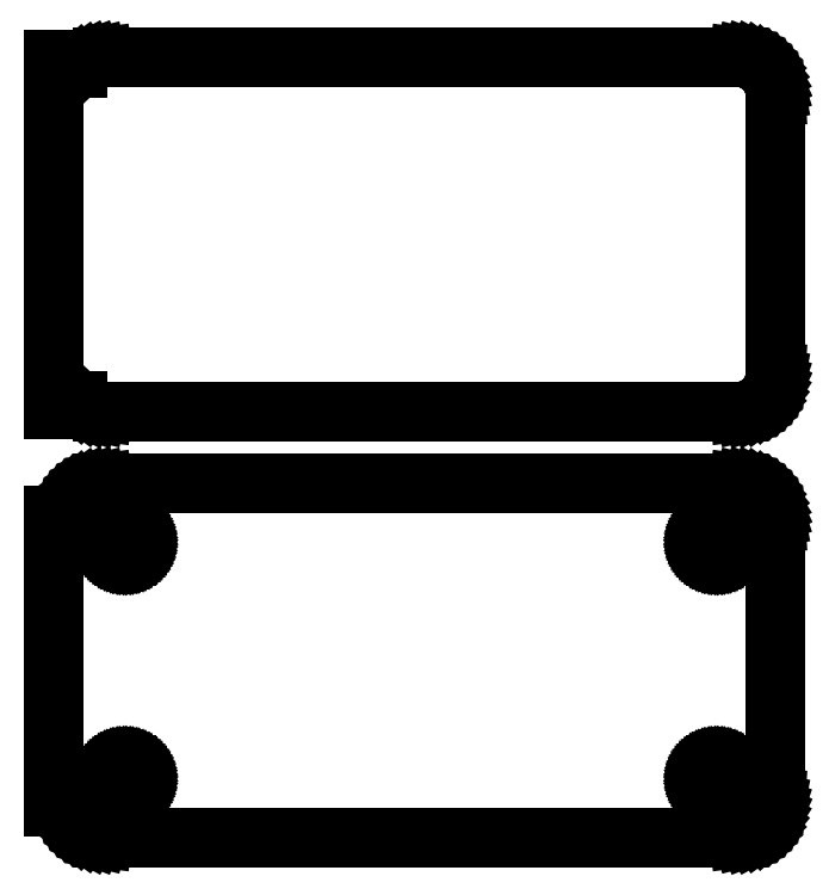
<metadata>
{"format":"dxf","ext":"dxf","renderer":"ezdxf+matplotlib","layout":"modelspace","background":"white","min_lineweight":24,"dpi":150}
</metadata>
<code>
0
SECTION
2
ENTITIES
0
LINE
8
0
10
40.94
20
85.59
11
41.55
21
85.74
0
LINE
8
0
10
41.55
20
85.74
11
42.13
21
85.98
0
LINE
8
0
10
42.13
20
85.98
11
42.68
21
86.28
0
LINE
8
0
10
42.68
20
86.28
11
43.19
21
86.65
0
LINE
8
0
10
43.19
20
86.65
11
43.64
21
87.08
0
LINE
8
0
10
43.64
20
87.08
11
44.05
21
87.56
0
LINE
8
0
10
44.05
20
87.56
11
44.38
21
88.09
0
LINE
8
0
10
44.38
20
88.09
11
44.65
21
88.66
0
LINE
8
0
10
44.65
20
88.66
11
44.84
21
89.26
0
LINE
8
0
10
44.84
20
89.26
11
44.96
21
89.87
0
LINE
8
0
10
44.96
20
89.87
11
45
21
90.5
0
LINE
8
0
10
45
20
90.5
11
45
21
125.5
0
LINE
8
0
10
45
20
125.5
11
44.96
21
126.1
0
LINE
8
0
10
44.96
20
126.1
11
44.84
21
126.7
0
LINE
8
0
10
44.84
20
126.7
11
44.65
21
127.3
0
LINE
8
0
10
44.65
20
127.3
11
44.38
21
127.9
0
LINE
8
0
10
44.38
20
127.9
11
44.05
21
128.4
0
LINE
8
0
10
44.05
20
128.4
11
43.64
21
128.9
0
LINE
8
0
10
43.64
20
128.9
11
43.19
21
129.4
0
LINE
8
0
10
43.19
20
129.4
11
42.68
21
129.7
0
LINE
8
0
10
42.68
20
129.7
11
42.13
21
130
0
LINE
8
0
10
42.13
20
130
11
41.55
21
130.3
0
LINE
8
0
10
41.55
20
130.3
11
40.94
21
130.4
0
LINE
8
0
10
40.94
20
130.4
11
40.31
21
130.5
0
LINE
8
0
10
40.31
20
130.5
11
-40.31
21
130.5
0
LINE
8
0
10
-40.31
20
130.5
11
-40.94
21
130.4
0
LINE
8
0
10
-40.94
20
130.4
11
-41.55
21
130.3
0
LINE
8
0
10
-41.55
20
130.3
11
-42.13
21
130
0
LINE
8
0
10
-42.13
20
130
11
-42.68
21
129.7
0
LINE
8
0
10
-42.68
20
129.7
11
-43.19
21
129.4
0
LINE
8
0
10
-43.19
20
129.4
11
-43.5
21
129.1
0
LINE
8
0
10
-43.5
20
129.1
11
-43.5
21
130.1
0
LINE
8
0
10
-43.5
20
130.1
11
-46.5
21
130.1
0
LINE
8
0
10
-46.5
20
130.1
11
-46.5
21
85.89
0
LINE
8
0
10
-46.5
20
85.89
11
-43.5
21
85.89
0
LINE
8
0
10
-43.5
20
85.89
11
-43.5
21
86.94
0
LINE
8
0
10
-43.5
20
86.94
11
-43.19
21
86.65
0
LINE
8
0
10
-43.19
20
86.65
11
-42.68
21
86.28
0
LINE
8
0
10
-42.68
20
86.28
11
-42.13
21
85.98
0
LINE
8
0
10
-42.13
20
85.98
11
-41.55
21
85.74
0
LINE
8
0
10
-41.55
20
85.74
11
-40.94
21
85.59
0
LINE
8
0
10
-40.94
20
85.59
11
-40.31
21
85.51
0
LINE
8
0
10
-40.31
20
85.51
11
40.31
21
85.51
0
LINE
8
0
10
40.31
20
85.51
11
40.94
21
85.59
0
LINE
8
0
10
40.94
20
31.59
11
41.55
21
31.74
0
LINE
8
0
10
41.55
20
31.74
11
42.13
21
31.98
0
LINE
8
0
10
42.13
20
31.98
11
42.68
21
32.28
0
LINE
8
0
10
42.68
20
32.28
11
43.19
21
32.65
0
LINE
8
0
10
43.19
20
32.65
11
43.64
21
33.08
0
LINE
8
0
10
43.64
20
33.08
11
44.05
21
33.56
0
LINE
8
0
10
44.05
20
33.56
11
44.38
21
34.09
0
LINE
8
0
10
44.38
20
34.09
11
44.65
21
34.66
0
LINE
8
0
10
44.65
20
34.66
11
44.84
21
35.26
0
LINE
8
0
10
44.84
20
35.26
11
44.96
21
35.87
0
LINE
8
0
10
44.96
20
35.87
11
45
21
36.5
0
LINE
8
0
10
45
20
36.5
11
45
21
71.5
0
LINE
8
0
10
45
20
71.5
11
44.96
21
72.13
0
LINE
8
0
10
44.96
20
72.13
11
44.84
21
72.74
0
LINE
8
0
10
44.84
20
72.74
11
44.65
21
73.34
0
LINE
8
0
10
44.65
20
73.34
11
44.38
21
73.91
0
LINE
8
0
10
44.38
20
73.91
11
44.05
21
74.44
0
LINE
8
0
10
44.05
20
74.44
11
43.64
21
74.92
0
LINE
8
0
10
43.64
20
74.92
11
43.19
21
75.35
0
LINE
8
0
10
43.19
20
75.35
11
42.68
21
75.72
0
LINE
8
0
10
42.68
20
75.72
11
42.13
21
76.02
0
LINE
8
0
10
42.13
20
76.02
11
41.55
21
76.26
0
LINE
8
0
10
41.55
20
76.26
11
40.94
21
76.41
0
LINE
8
0
10
40.94
20
76.41
11
40.31
21
76.49
0
LINE
8
0
10
40.31
20
76.49
11
-40.31
21
76.49
0
LINE
8
0
10
-40.31
20
76.49
11
-40.94
21
76.41
0
LINE
8
0
10
-40.94
20
76.41
11
-41.55
21
76.26
0
LINE
8
0
10
-41.55
20
76.26
11
-42.13
21
76.02
0
LINE
8
0
10
-42.13
20
76.02
11
-42.68
21
75.72
0
LINE
8
0
10
-42.68
20
75.72
11
-43.19
21
75.35
0
LINE
8
0
10
-43.19
20
75.35
11
-43.64
21
74.92
0
LINE
8
0
10
-43.64
20
74.92
11
-44.05
21
74.44
0
LINE
8
0
10
-44.05
20
74.44
11
-44.38
21
73.91
0
LINE
8
0
10
-44.38
20
73.91
11
-44.65
21
73.34
0
LINE
8
0
10
-44.65
20
73.34
11
-44.84
21
72.74
0
LINE
8
0
10
-44.84
20
72.74
11
-44.9
21
72.44
0
LINE
8
0
10
-44.9
20
72.44
11
-46.5
21
72.44
0
LINE
8
0
10
-46.5
20
72.44
11
-46.5
21
35.56
0
LINE
8
0
10
-46.5
20
35.56
11
-44.9
21
35.56
0
LINE
8
0
10
-44.9
20
35.56
11
-44.84
21
35.26
0
LINE
8
0
10
-44.84
20
35.26
11
-44.65
21
34.66
0
LINE
8
0
10
-44.65
20
34.66
11
-44.38
21
34.09
0
LINE
8
0
10
-44.38
20
34.09
11
-44.05
21
33.56
0
LINE
8
0
10
-44.05
20
33.56
11
-43.64
21
33.08
0
LINE
8
0
10
-43.64
20
33.08
11
-43.19
21
32.65
0
LINE
8
0
10
-43.19
20
32.65
11
-42.68
21
32.28
0
LINE
8
0
10
-42.68
20
32.28
11
-42.13
21
31.98
0
LINE
8
0
10
-42.13
20
31.98
11
-41.55
21
31.74
0
LINE
8
0
10
-41.55
20
31.74
11
-40.94
21
31.59
0
LINE
8
0
10
-40.94
20
31.59
11
-40.31
21
31.51
0
LINE
8
0
10
-40.31
20
31.51
11
40.31
21
31.51
0
LINE
8
0
10
40.31
20
31.51
11
40.94
21
31.59
0
LINE
8
0
10
37.39
20
67.2
11
37.16
21
67.23
0
LINE
8
0
10
37.16
20
67.23
11
36.94
21
67.29
0
LINE
8
0
10
36.94
20
67.29
11
36.73
21
67.37
0
LINE
8
0
10
36.73
20
67.37
11
36.54
21
67.48
0
LINE
8
0
10
36.54
20
67.48
11
36.35
21
67.61
0
LINE
8
0
10
36.35
20
67.61
11
36.19
21
67.77
0
LINE
8
0
10
36.19
20
67.77
11
36.04
21
67.94
0
LINE
8
0
10
36.04
20
67.94
11
35.92
21
68.13
0
LINE
8
0
10
35.92
20
68.13
11
35.83
21
68.34
0
LINE
8
0
10
35.83
20
68.34
11
35.76
21
68.55
0
LINE
8
0
10
35.76
20
68.55
11
35.71
21
68.77
0
LINE
8
0
10
35.71
20
68.77
11
35.7
21
69
0
LINE
8
0
10
35.7
20
69
11
35.71
21
69.23
0
LINE
8
0
10
35.71
20
69.23
11
35.76
21
69.45
0
LINE
8
0
10
35.76
20
69.45
11
35.83
21
69.66
0
LINE
8
0
10
35.83
20
69.66
11
35.92
21
69.87
0
LINE
8
0
10
35.92
20
69.87
11
36.04
21
70.06
0
LINE
8
0
10
36.04
20
70.06
11
36.19
21
70.23
0
LINE
8
0
10
36.19
20
70.23
11
36.35
21
70.39
0
LINE
8
0
10
36.35
20
70.39
11
36.54
21
70.52
0
LINE
8
0
10
36.54
20
70.52
11
36.73
21
70.63
0
LINE
8
0
10
36.73
20
70.63
11
36.94
21
70.71
0
LINE
8
0
10
36.94
20
70.71
11
37.16
21
70.77
0
LINE
8
0
10
37.16
20
70.77
11
37.39
21
70.8
0
LINE
8
0
10
37.39
20
70.8
11
37.61
21
70.8
0
LINE
8
0
10
37.61
20
70.8
11
37.84
21
70.77
0
LINE
8
0
10
37.84
20
70.77
11
38.06
21
70.71
0
LINE
8
0
10
38.06
20
70.71
11
38.27
21
70.63
0
LINE
8
0
10
38.27
20
70.63
11
38.46
21
70.52
0
LINE
8
0
10
38.46
20
70.52
11
38.65
21
70.39
0
LINE
8
0
10
38.65
20
70.39
11
38.81
21
70.23
0
LINE
8
0
10
38.81
20
70.23
11
38.96
21
70.06
0
LINE
8
0
10
38.96
20
70.06
11
39.08
21
69.87
0
LINE
8
0
10
39.08
20
69.87
11
39.17
21
69.66
0
LINE
8
0
10
39.17
20
69.66
11
39.24
21
69.45
0
LINE
8
0
10
39.24
20
69.45
11
39.29
21
69.23
0
LINE
8
0
10
39.29
20
69.23
11
39.3
21
69
0
LINE
8
0
10
39.3
20
69
11
39.29
21
68.77
0
LINE
8
0
10
39.29
20
68.77
11
39.24
21
68.55
0
LINE
8
0
10
39.24
20
68.55
11
39.17
21
68.34
0
LINE
8
0
10
39.17
20
68.34
11
39.08
21
68.13
0
LINE
8
0
10
39.08
20
68.13
11
38.96
21
67.94
0
LINE
8
0
10
38.96
20
67.94
11
38.81
21
67.77
0
LINE
8
0
10
38.81
20
67.77
11
38.65
21
67.61
0
LINE
8
0
10
38.65
20
67.61
11
38.46
21
67.48
0
LINE
8
0
10
38.46
20
67.48
11
38.27
21
67.37
0
LINE
8
0
10
38.27
20
67.37
11
38.06
21
67.29
0
LINE
8
0
10
38.06
20
67.29
11
37.84
21
67.23
0
LINE
8
0
10
37.84
20
67.23
11
37.61
21
67.2
0
LINE
8
0
10
37.61
20
67.2
11
37.39
21
67.2
0
LINE
8
0
10
-37.61
20
67.2
11
-37.84
21
67.23
0
LINE
8
0
10
-37.84
20
67.23
11
-38.06
21
67.29
0
LINE
8
0
10
-38.06
20
67.29
11
-38.27
21
67.37
0
LINE
8
0
10
-38.27
20
67.37
11
-38.46
21
67.48
0
LINE
8
0
10
-38.46
20
67.48
11
-38.65
21
67.61
0
LINE
8
0
10
-38.65
20
67.61
11
-38.81
21
67.77
0
LINE
8
0
10
-38.81
20
67.77
11
-38.96
21
67.94
0
LINE
8
0
10
-38.96
20
67.94
11
-39.08
21
68.13
0
LINE
8
0
10
-39.08
20
68.13
11
-39.17
21
68.34
0
LINE
8
0
10
-39.17
20
68.34
11
-39.24
21
68.55
0
LINE
8
0
10
-39.24
20
68.55
11
-39.29
21
68.77
0
LINE
8
0
10
-39.29
20
68.77
11
-39.3
21
69
0
LINE
8
0
10
-39.3
20
69
11
-39.29
21
69.23
0
LINE
8
0
10
-39.29
20
69.23
11
-39.24
21
69.45
0
LINE
8
0
10
-39.24
20
69.45
11
-39.17
21
69.66
0
LINE
8
0
10
-39.17
20
69.66
11
-39.08
21
69.87
0
LINE
8
0
10
-39.08
20
69.87
11
-38.96
21
70.06
0
LINE
8
0
10
-38.96
20
70.06
11
-38.81
21
70.23
0
LINE
8
0
10
-38.81
20
70.23
11
-38.65
21
70.39
0
LINE
8
0
10
-38.65
20
70.39
11
-38.46
21
70.52
0
LINE
8
0
10
-38.46
20
70.52
11
-38.27
21
70.63
0
LINE
8
0
10
-38.27
20
70.63
11
-38.06
21
70.71
0
LINE
8
0
10
-38.06
20
70.71
11
-37.84
21
70.77
0
LINE
8
0
10
-37.84
20
70.77
11
-37.61
21
70.8
0
LINE
8
0
10
-37.61
20
70.8
11
-37.39
21
70.8
0
LINE
8
0
10
-37.39
20
70.8
11
-37.16
21
70.77
0
LINE
8
0
10
-37.16
20
70.77
11
-36.94
21
70.71
0
LINE
8
0
10
-36.94
20
70.71
11
-36.73
21
70.63
0
LINE
8
0
10
-36.73
20
70.63
11
-36.54
21
70.52
0
LINE
8
0
10
-36.54
20
70.52
11
-36.35
21
70.39
0
LINE
8
0
10
-36.35
20
70.39
11
-36.19
21
70.23
0
LINE
8
0
10
-36.19
20
70.23
11
-36.04
21
70.06
0
LINE
8
0
10
-36.04
20
70.06
11
-35.92
21
69.87
0
LINE
8
0
10
-35.92
20
69.87
11
-35.83
21
69.66
0
LINE
8
0
10
-35.83
20
69.66
11
-35.76
21
69.45
0
LINE
8
0
10
-35.76
20
69.45
11
-35.71
21
69.23
0
LINE
8
0
10
-35.71
20
69.23
11
-35.7
21
69
0
LINE
8
0
10
-35.7
20
69
11
-35.71
21
68.77
0
LINE
8
0
10
-35.71
20
68.77
11
-35.76
21
68.55
0
LINE
8
0
10
-35.76
20
68.55
11
-35.83
21
68.34
0
LINE
8
0
10
-35.83
20
68.34
11
-35.92
21
68.13
0
LINE
8
0
10
-35.92
20
68.13
11
-36.04
21
67.94
0
LINE
8
0
10
-36.04
20
67.94
11
-36.19
21
67.77
0
LINE
8
0
10
-36.19
20
67.77
11
-36.35
21
67.61
0
LINE
8
0
10
-36.35
20
67.61
11
-36.54
21
67.48
0
LINE
8
0
10
-36.54
20
67.48
11
-36.73
21
67.37
0
LINE
8
0
10
-36.73
20
67.37
11
-36.94
21
67.29
0
LINE
8
0
10
-36.94
20
67.29
11
-37.16
21
67.23
0
LINE
8
0
10
-37.16
20
67.23
11
-37.39
21
67.2
0
LINE
8
0
10
-37.39
20
67.2
11
-37.61
21
67.2
0
LINE
8
0
10
37.39
20
37.2
11
37.16
21
37.23
0
LINE
8
0
10
37.16
20
37.23
11
36.94
21
37.29
0
LINE
8
0
10
36.94
20
37.29
11
36.73
21
37.37
0
LINE
8
0
10
36.73
20
37.37
11
36.54
21
37.48
0
LINE
8
0
10
36.54
20
37.48
11
36.35
21
37.61
0
LINE
8
0
10
36.35
20
37.61
11
36.19
21
37.77
0
LINE
8
0
10
36.19
20
37.77
11
36.04
21
37.94
0
LINE
8
0
10
36.04
20
37.94
11
35.92
21
38.13
0
LINE
8
0
10
35.92
20
38.13
11
35.83
21
38.34
0
LINE
8
0
10
35.83
20
38.34
11
35.76
21
38.55
0
LINE
8
0
10
35.76
20
38.55
11
35.71
21
38.77
0
LINE
8
0
10
35.71
20
38.77
11
35.7
21
39
0
LINE
8
0
10
35.7
20
39
11
35.71
21
39.23
0
LINE
8
0
10
35.71
20
39.23
11
35.76
21
39.45
0
LINE
8
0
10
35.76
20
39.45
11
35.83
21
39.66
0
LINE
8
0
10
35.83
20
39.66
11
35.92
21
39.87
0
LINE
8
0
10
35.92
20
39.87
11
36.04
21
40.06
0
LINE
8
0
10
36.04
20
40.06
11
36.19
21
40.23
0
LINE
8
0
10
36.19
20
40.23
11
36.35
21
40.39
0
LINE
8
0
10
36.35
20
40.39
11
36.54
21
40.52
0
LINE
8
0
10
36.54
20
40.52
11
36.73
21
40.63
0
LINE
8
0
10
36.73
20
40.63
11
36.94
21
40.71
0
LINE
8
0
10
36.94
20
40.71
11
37.16
21
40.77
0
LINE
8
0
10
37.16
20
40.77
11
37.39
21
40.8
0
LINE
8
0
10
37.39
20
40.8
11
37.61
21
40.8
0
LINE
8
0
10
37.61
20
40.8
11
37.84
21
40.77
0
LINE
8
0
10
37.84
20
40.77
11
38.06
21
40.71
0
LINE
8
0
10
38.06
20
40.71
11
38.27
21
40.63
0
LINE
8
0
10
38.27
20
40.63
11
38.46
21
40.52
0
LINE
8
0
10
38.46
20
40.52
11
38.65
21
40.39
0
LINE
8
0
10
38.65
20
40.39
11
38.81
21
40.23
0
LINE
8
0
10
38.81
20
40.23
11
38.96
21
40.06
0
LINE
8
0
10
38.96
20
40.06
11
39.08
21
39.87
0
LINE
8
0
10
39.08
20
39.87
11
39.17
21
39.66
0
LINE
8
0
10
39.17
20
39.66
11
39.24
21
39.45
0
LINE
8
0
10
39.24
20
39.45
11
39.29
21
39.23
0
LINE
8
0
10
39.29
20
39.23
11
39.3
21
39
0
LINE
8
0
10
39.3
20
39
11
39.29
21
38.77
0
LINE
8
0
10
39.29
20
38.77
11
39.24
21
38.55
0
LINE
8
0
10
39.24
20
38.55
11
39.17
21
38.34
0
LINE
8
0
10
39.17
20
38.34
11
39.08
21
38.13
0
LINE
8
0
10
39.08
20
38.13
11
38.96
21
37.94
0
LINE
8
0
10
38.96
20
37.94
11
38.81
21
37.77
0
LINE
8
0
10
38.81
20
37.77
11
38.65
21
37.61
0
LINE
8
0
10
38.65
20
37.61
11
38.46
21
37.48
0
LINE
8
0
10
38.46
20
37.48
11
38.27
21
37.37
0
LINE
8
0
10
38.27
20
37.37
11
38.06
21
37.29
0
LINE
8
0
10
38.06
20
37.29
11
37.84
21
37.23
0
LINE
8
0
10
37.84
20
37.23
11
37.61
21
37.2
0
LINE
8
0
10
37.61
20
37.2
11
37.39
21
37.2
0
LINE
8
0
10
-37.61
20
37.2
11
-37.84
21
37.23
0
LINE
8
0
10
-37.84
20
37.23
11
-38.06
21
37.29
0
LINE
8
0
10
-38.06
20
37.29
11
-38.27
21
37.37
0
LINE
8
0
10
-38.27
20
37.37
11
-38.46
21
37.48
0
LINE
8
0
10
-38.46
20
37.48
11
-38.65
21
37.61
0
LINE
8
0
10
-38.65
20
37.61
11
-38.81
21
37.77
0
LINE
8
0
10
-38.81
20
37.77
11
-38.96
21
37.94
0
LINE
8
0
10
-38.96
20
37.94
11
-39.08
21
38.13
0
LINE
8
0
10
-39.08
20
38.13
11
-39.17
21
38.34
0
LINE
8
0
10
-39.17
20
38.34
11
-39.24
21
38.55
0
LINE
8
0
10
-39.24
20
38.55
11
-39.29
21
38.77
0
LINE
8
0
10
-39.29
20
38.77
11
-39.3
21
39
0
LINE
8
0
10
-39.3
20
39
11
-39.29
21
39.23
0
LINE
8
0
10
-39.29
20
39.23
11
-39.24
21
39.45
0
LINE
8
0
10
-39.24
20
39.45
11
-39.17
21
39.66
0
LINE
8
0
10
-39.17
20
39.66
11
-39.08
21
39.87
0
LINE
8
0
10
-39.08
20
39.87
11
-38.96
21
40.06
0
LINE
8
0
10
-38.96
20
40.06
11
-38.81
21
40.23
0
LINE
8
0
10
-38.81
20
40.23
11
-38.65
21
40.39
0
LINE
8
0
10
-38.65
20
40.39
11
-38.46
21
40.52
0
LINE
8
0
10
-38.46
20
40.52
11
-38.27
21
40.63
0
LINE
8
0
10
-38.27
20
40.63
11
-38.06
21
40.71
0
LINE
8
0
10
-38.06
20
40.71
11
-37.84
21
40.77
0
LINE
8
0
10
-37.84
20
40.77
11
-37.61
21
40.8
0
LINE
8
0
10
-37.61
20
40.8
11
-37.39
21
40.8
0
LINE
8
0
10
-37.39
20
40.8
11
-37.16
21
40.77
0
LINE
8
0
10
-37.16
20
40.77
11
-36.94
21
40.71
0
LINE
8
0
10
-36.94
20
40.71
11
-36.73
21
40.63
0
LINE
8
0
10
-36.73
20
40.63
11
-36.54
21
40.52
0
LINE
8
0
10
-36.54
20
40.52
11
-36.35
21
40.39
0
LINE
8
0
10
-36.35
20
40.39
11
-36.19
21
40.23
0
LINE
8
0
10
-36.19
20
40.23
11
-36.04
21
40.06
0
LINE
8
0
10
-36.04
20
40.06
11
-35.92
21
39.87
0
LINE
8
0
10
-35.92
20
39.87
11
-35.83
21
39.66
0
LINE
8
0
10
-35.83
20
39.66
11
-35.76
21
39.45
0
LINE
8
0
10
-35.76
20
39.45
11
-35.71
21
39.23
0
LINE
8
0
10
-35.71
20
39.23
11
-35.7
21
39
0
LINE
8
0
10
-35.7
20
39
11
-35.71
21
38.77
0
LINE
8
0
10
-35.71
20
38.77
11
-35.76
21
38.55
0
LINE
8
0
10
-35.76
20
38.55
11
-35.83
21
38.34
0
LINE
8
0
10
-35.83
20
38.34
11
-35.92
21
38.13
0
LINE
8
0
10
-35.92
20
38.13
11
-36.04
21
37.94
0
LINE
8
0
10
-36.04
20
37.94
11
-36.19
21
37.77
0
LINE
8
0
10
-36.19
20
37.77
11
-36.35
21
37.61
0
LINE
8
0
10
-36.35
20
37.61
11
-36.54
21
37.48
0
LINE
8
0
10
-36.54
20
37.48
11
-36.73
21
37.37
0
LINE
8
0
10
-36.73
20
37.37
11
-36.94
21
37.29
0
LINE
8
0
10
-36.94
20
37.29
11
-37.16
21
37.23
0
LINE
8
0
10
-37.16
20
37.23
11
-37.39
21
37.2
0
LINE
8
0
10
-37.39
20
37.2
11
-37.61
21
37.2
0
ENDSEC
0
EOF

</code>
